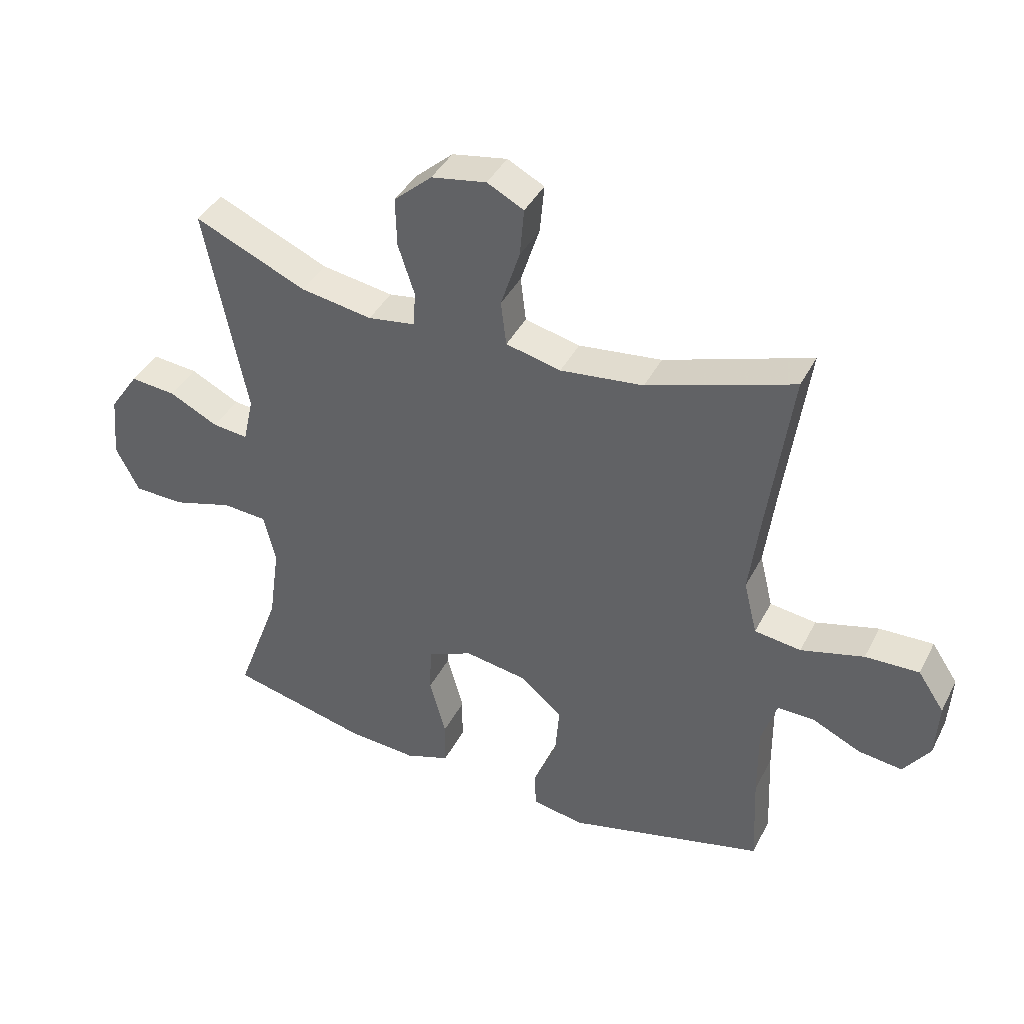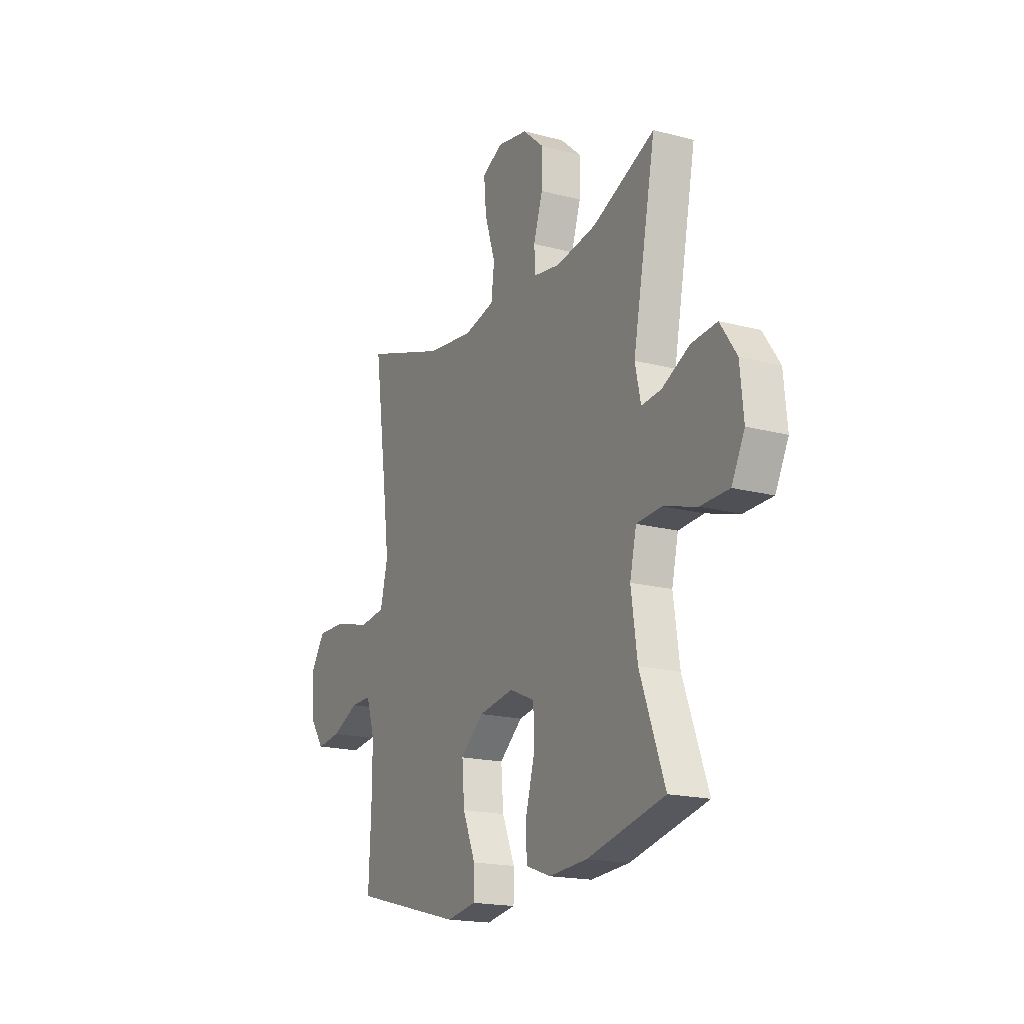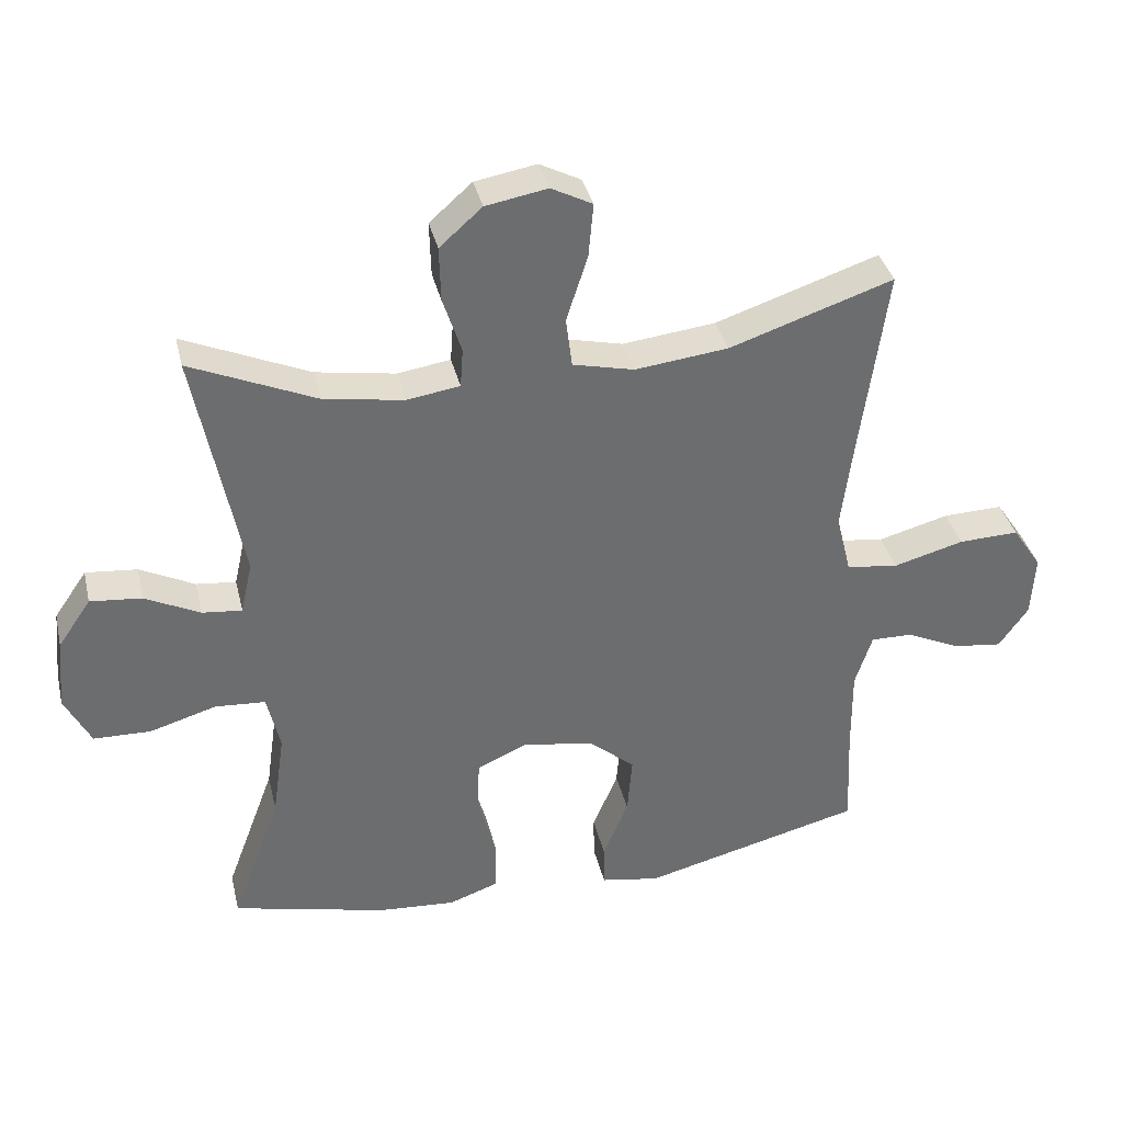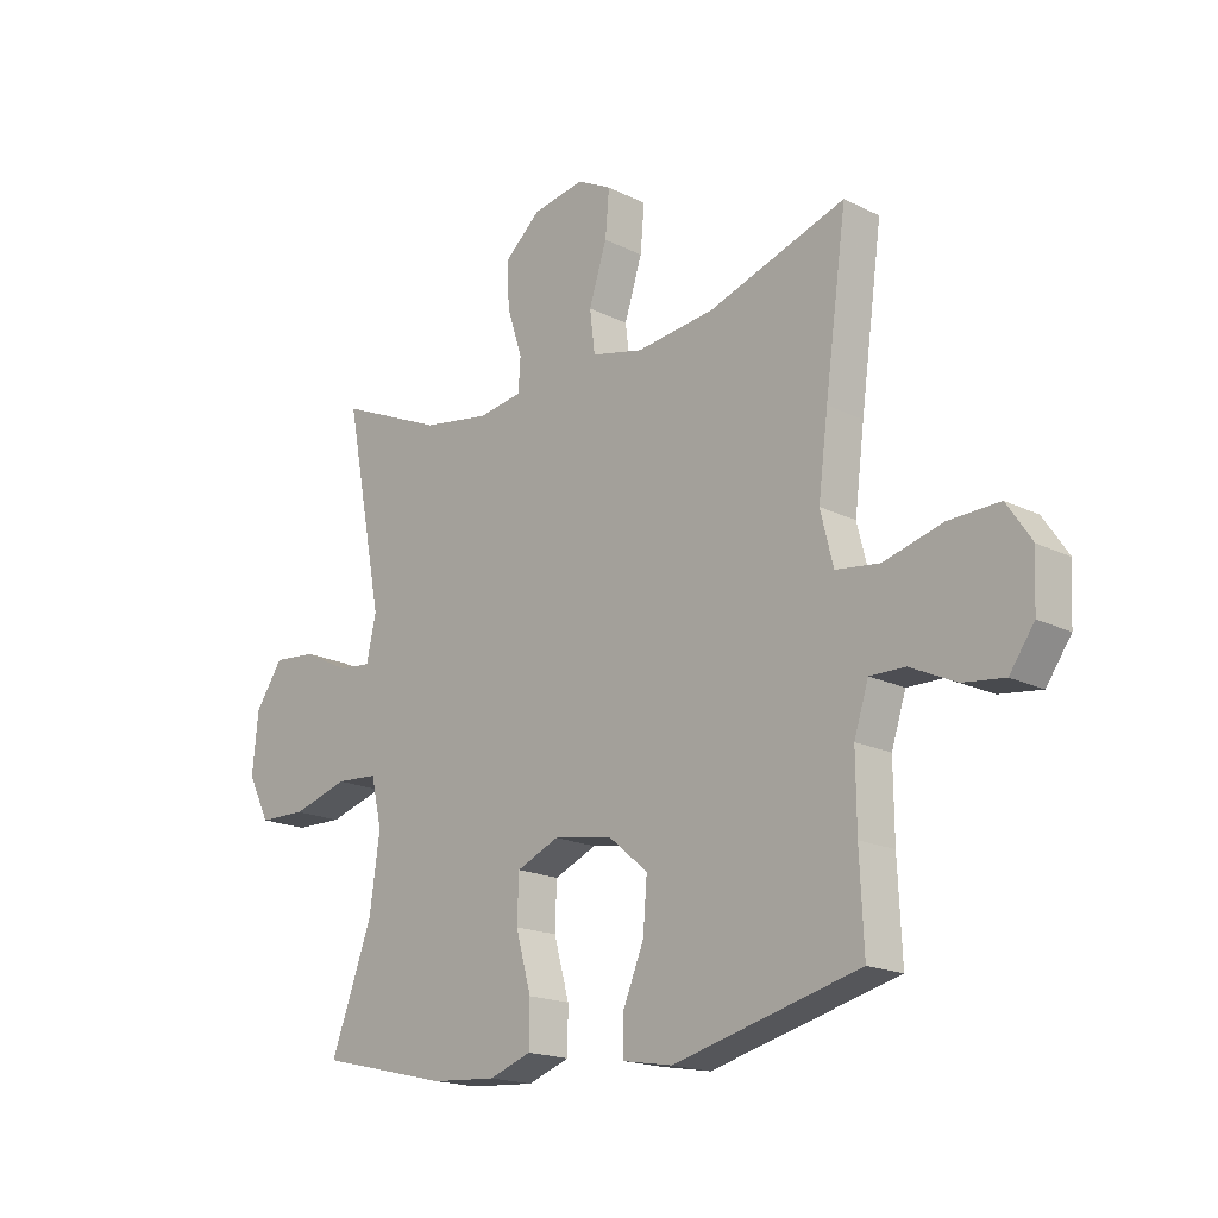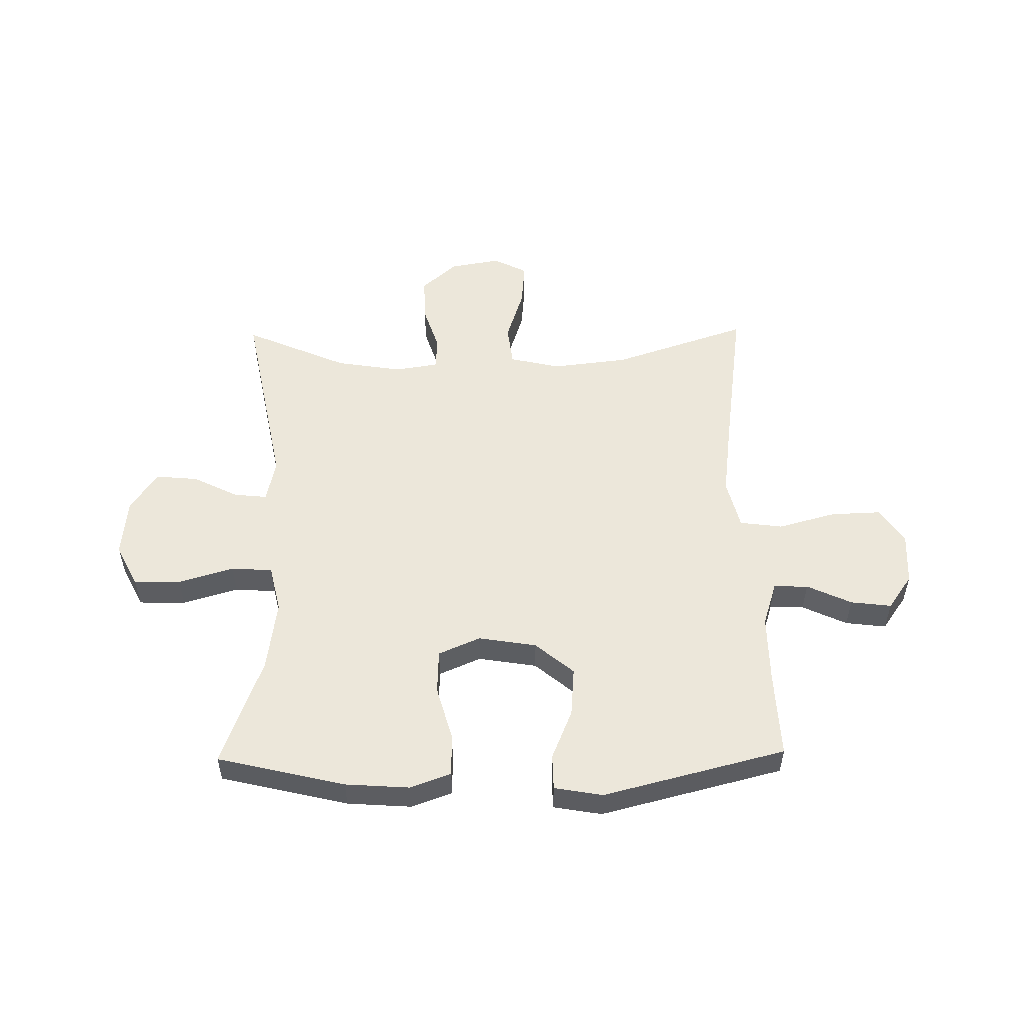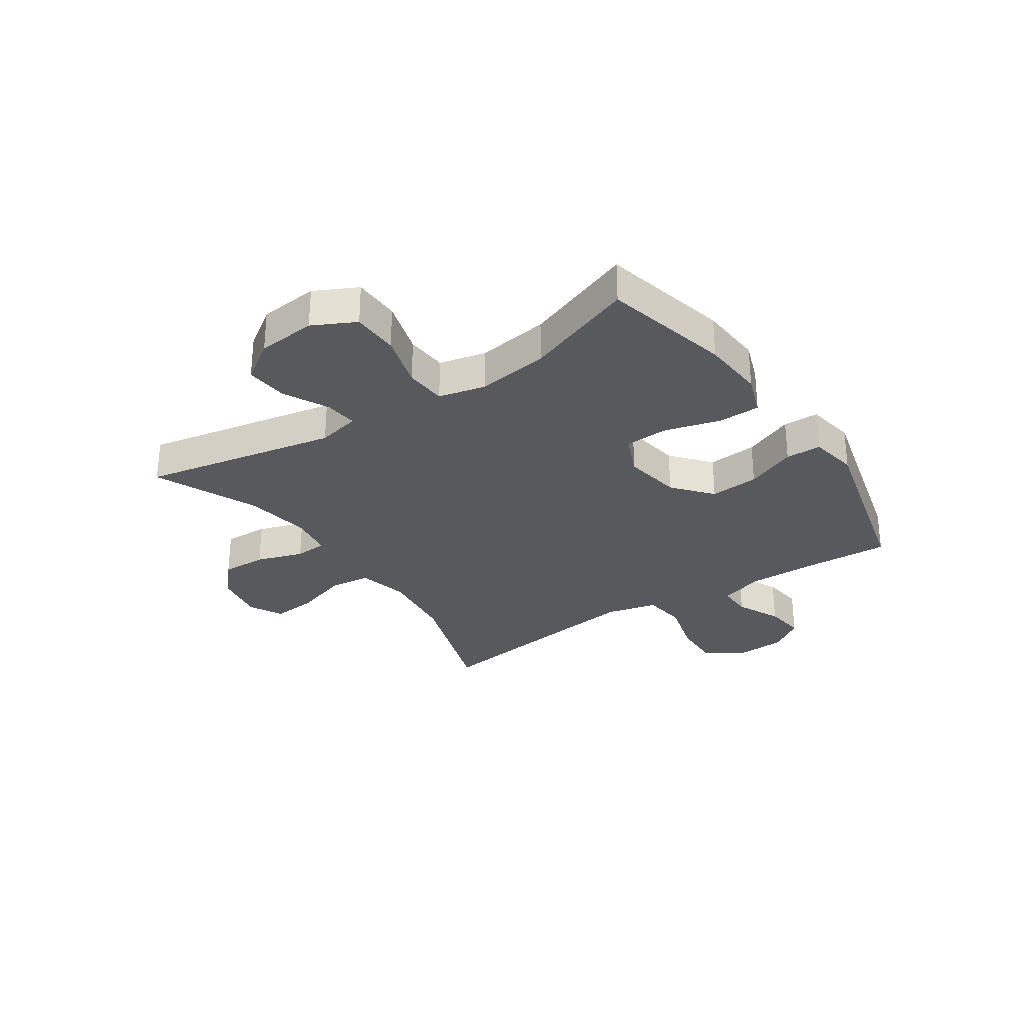
<metadata>
{"format":"obj","ext":"obj","renderer":"f3d","projection":"perspective","resolution":1024,"background":"white","views":[{"elev":40.5,"azim":-154.7,"up":"+Z"},{"elev":-18.1,"azim":62.8,"up":"+Z"},{"elev":36.5,"azim":166.9,"up":"+Z"},{"elev":-18.0,"azim":-134.1,"up":"+Z"},{"elev":53.3,"azim":179.1,"up":"+Y"},{"elev":-29.7,"azim":124.0,"up":"+Y"}]}
</metadata>
<code>
v -0.5 0.07 0.5
v -0.261 0.07 0.42
v -0.125 0.07 0.404
v -0.035 0.07 0.425
v -0.026 0.07 0.498
v -0.057 0.07 0.594
v -0.064 0.07 0.673
v -0.004 0.07 0.704
v 0.086 0.07 0.688
v 0.148 0.07 0.633
v 0.146 0.07 0.553
v 0.119 0.07 0.47
v 0.123 0.07 0.413
v 0.2 0.07 0.401
v 0.317 0.07 0.42
v 0.5 0.07 0.5
v 0.433 0.07 0.155
v 0.45 0.07 0.079
v 0.508 0.07 0.085
v 0.588 0.07 0.125
v 0.663 0.07 0.132
v 0.711 0.07 0.062
v 0.721 0.07 -0.042
v 0.683 0.07 -0.117
v 0.6 0.07 -0.119
v 0.502 0.07 -0.09
v 0.429 0.07 -0.095
v 0.41 0.07 -0.178
v 0.428 0.07 -0.305
v 0.5 0.07 -0.5
v 0.274 0.07 -0.554
v 0.161 0.07 -0.562
v 0.088 0.07 -0.536
v 0.087 0.07 -0.461
v 0.114 0.07 -0.364
v 0.111 0.07 -0.286
v 0.037 0.07 -0.254
v -0.066 0.07 -0.271
v -0.134 0.07 -0.328
v -0.127 0.07 -0.415
v -0.09 0.07 -0.504
v -0.091 0.07 -0.567
v -0.177 0.07 -0.582
v -0.5 0.07 -0.5
v -0.493 0.07 -0.347
v -0.492 0.07 -0.225
v -0.517 0.07 -0.147
v -0.578 0.07 -0.148
v -0.657 0.07 -0.185
v -0.729 0.07 -0.194
v -0.772 0.07 -0.133
v -0.777 0.07 -0.041
v -0.734 0.07 0.023
v -0.646 0.07 0.02
v -0.543 0.07 -0.008
v -0.467 0.07 0.002
v -0.445 0.07 0.091
v -0.462 0.07 0.224
v -0.5 0 0.5
v -0.261 0 0.42
v -0.125 0 0.404
v -0.035 0 0.425
v -0.026 0 0.498
v -0.057 0 0.594
v -0.064 0 0.673
v -0.004 0 0.704
v 0.086 0 0.688
v 0.148 0 0.633
v 0.146 0 0.553
v 0.119 0 0.47
v 0.123 0 0.413
v 0.2 0 0.401
v 0.317 0 0.42
v 0.5 0 0.5
v 0.433 0 0.155
v 0.45 0 0.079
v 0.508 0 0.085
v 0.588 0 0.125
v 0.663 0 0.132
v 0.711 0 0.062
v 0.721 0 -0.042
v 0.683 0 -0.117
v 0.6 0 -0.119
v 0.502 0 -0.09
v 0.429 0 -0.095
v 0.41 0 -0.178
v 0.428 0 -0.305
v 0.5 0 -0.5
v 0.274 0 -0.554
v 0.161 0 -0.562
v 0.088 0 -0.536
v 0.087 0 -0.461
v 0.114 0 -0.364
v 0.111 0 -0.286
v 0.037 0 -0.254
v -0.066 0 -0.271
v -0.134 0 -0.328
v -0.127 0 -0.415
v -0.09 0 -0.504
v -0.091 0 -0.567
v -0.177 0 -0.582
v -0.5 0 -0.5
v -0.493 0 -0.347
v -0.492 0 -0.225
v -0.517 0 -0.147
v -0.578 0 -0.148
v -0.657 0 -0.185
v -0.729 0 -0.194
v -0.772 0 -0.133
v -0.777 0 -0.041
v -0.734 0 0.023
v -0.646 0 0.02
v -0.543 0 -0.008
v -0.467 0 0.002
v -0.445 0 0.091
v -0.462 0 0.224
f 52 53 54 55
f 52 55 56
f 51 52 56
f 48 49 50 51
f 47 48 51 56
f 46 47 56
f 45 46 56 57
f 43 44 45 57
f 40 41 42 43
f 39 40 43 57
f 32 33 34 35
f 32 35 36
f 29 30 31 32
f 28 29 32 36
f 27 28 36 37
f 23 24 25 26
f 23 26 27
f 22 23 27
f 19 20 21 22
f 18 19 22 27
f 17 18 27 37
f 15 16 17 37
f 9 10 11 12
f 9 12 13
f 8 9 13
f 5 6 7 8
f 5 8 13
f 4 5 13
f 3 4 13 14
f 58 1 2
f 58 2 3
f 38 39 57 58
f 38 58 3 14
f 14 15 37 38
f 113 112 111 110
f 114 113 110
f 114 110 109
f 109 108 107 106
f 114 109 106 105
f 114 105 104
f 115 114 104 103
f 115 103 102 101
f 101 100 99 98
f 115 101 98 97
f 93 92 91 90
f 94 93 90
f 90 89 88 87
f 94 90 87 86
f 95 94 86 85
f 84 83 82 81
f 85 84 81
f 85 81 80
f 80 79 78 77
f 85 80 77 76
f 95 85 76 75
f 95 75 74 73
f 70 69 68 67
f 71 70 67
f 71 67 66
f 66 65 64 63
f 71 66 63
f 71 63 62
f 72 71 62 61
f 60 59 116
f 61 60 116
f 116 115 97 96
f 72 61 116 96
f 96 95 73 72
f 1 59 60 2
f 2 60 61 3
f 3 61 62 4
f 4 62 63 5
f 5 63 64 6
f 6 64 65 7
f 7 65 66 8
f 8 66 67 9
f 9 67 68 10
f 10 68 69 11
f 11 69 70 12
f 12 70 71 13
f 13 71 72 14
f 14 72 73 15
f 15 73 74 16
f 16 74 75 17
f 17 75 76 18
f 18 76 77 19
f 19 77 78 20
f 20 78 79 21
f 21 79 80 22
f 22 80 81 23
f 23 81 82 24
f 24 82 83 25
f 25 83 84 26
f 26 84 85 27
f 27 85 86 28
f 28 86 87 29
f 29 87 88 30
f 30 88 89 31
f 31 89 90 32
f 32 90 91 33
f 33 91 92 34
f 34 92 93 35
f 35 93 94 36
f 36 94 95 37
f 37 95 96 38
f 38 96 97 39
f 39 97 98 40
f 40 98 99 41
f 41 99 100 42
f 42 100 101 43
f 43 101 102 44
f 44 102 103 45
f 45 103 104 46
f 46 104 105 47
f 47 105 106 48
f 48 106 107 49
f 49 107 108 50
f 50 108 109 51
f 51 109 110 52
f 52 110 111 53
f 53 111 112 54
f 54 112 113 55
f 55 113 114 56
f 56 114 115 57
f 57 115 116 58
f 58 116 59 1

</code>
